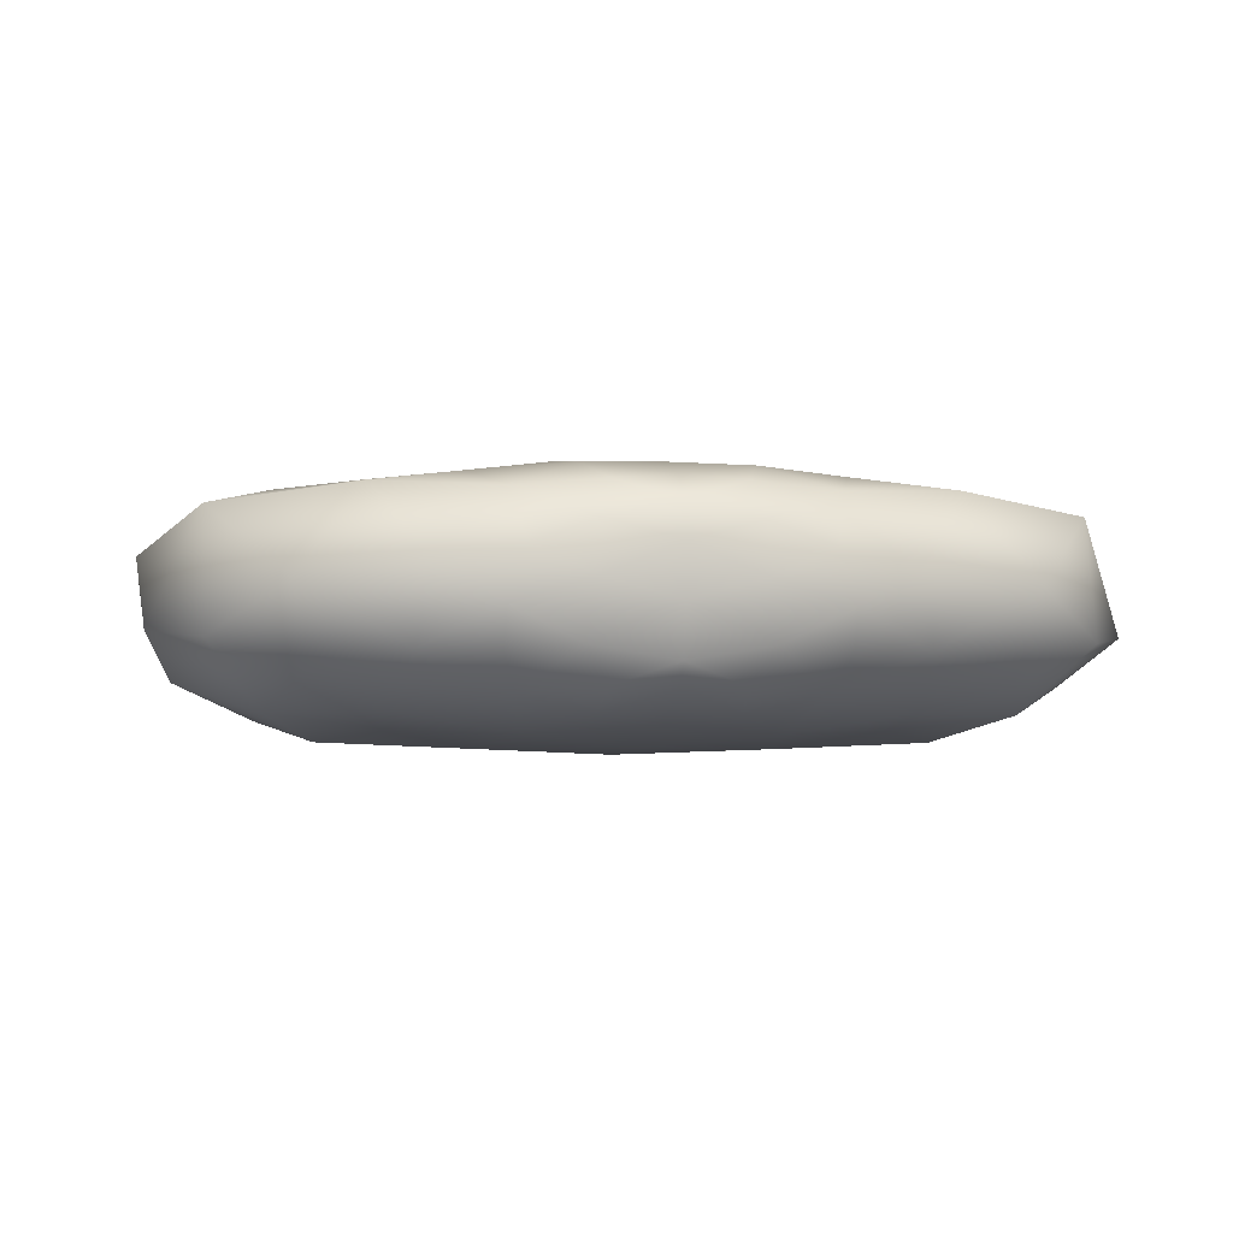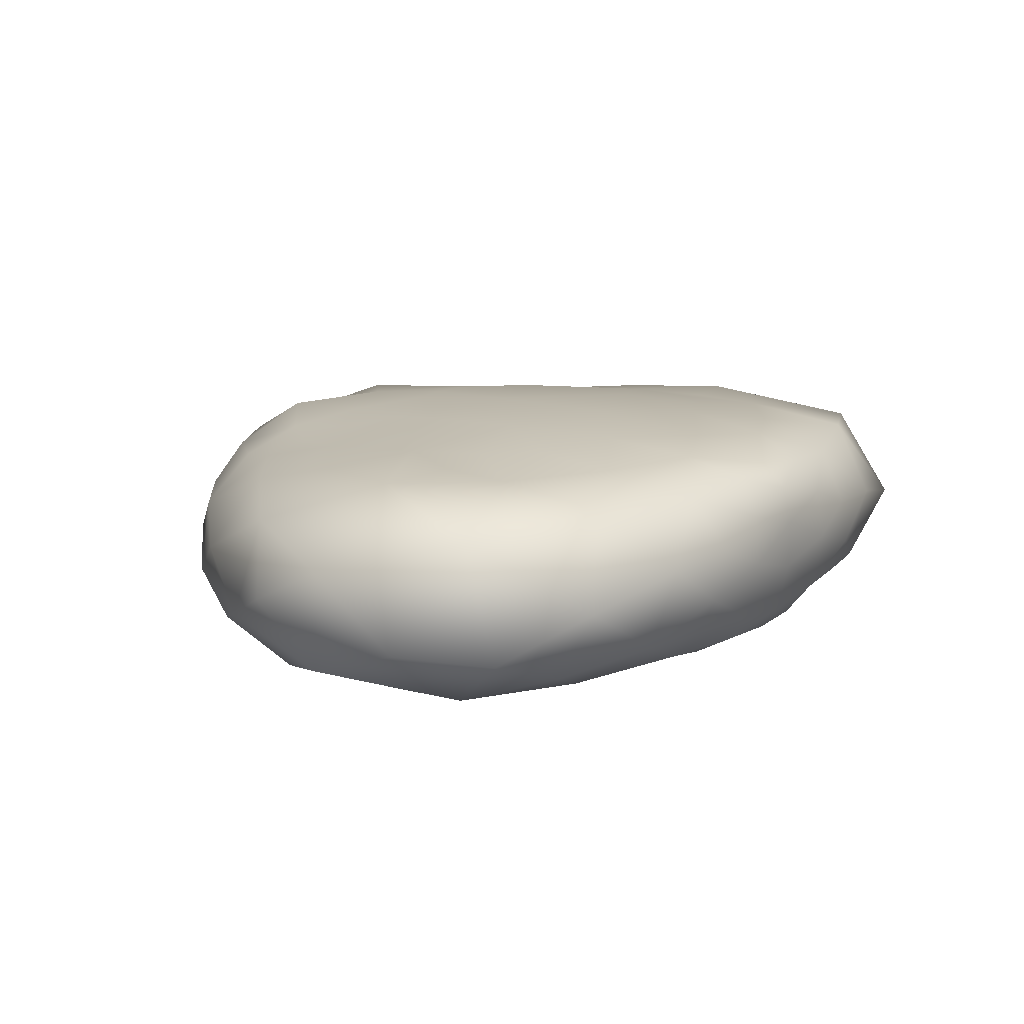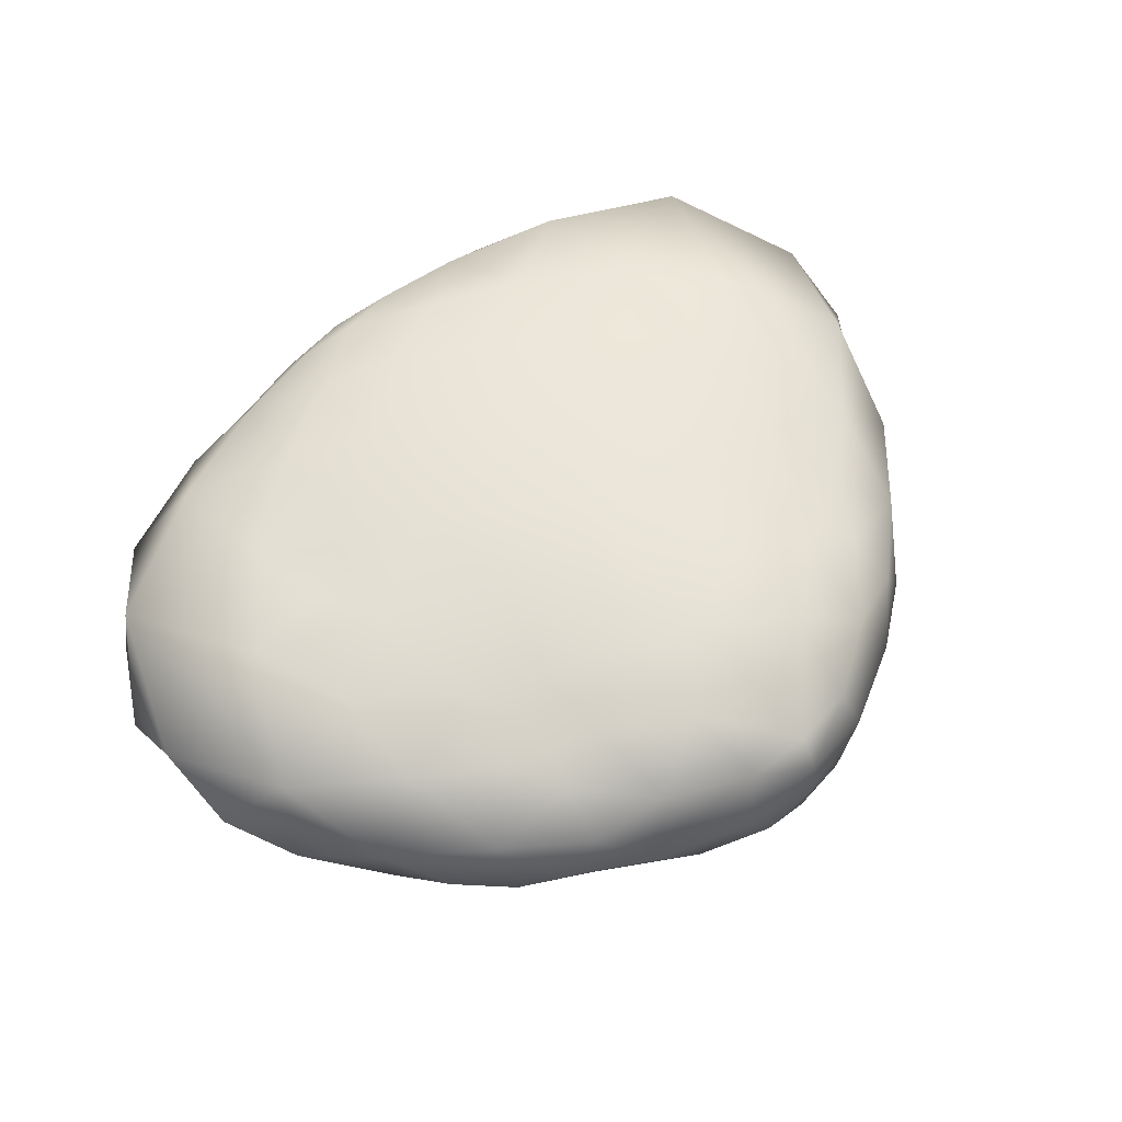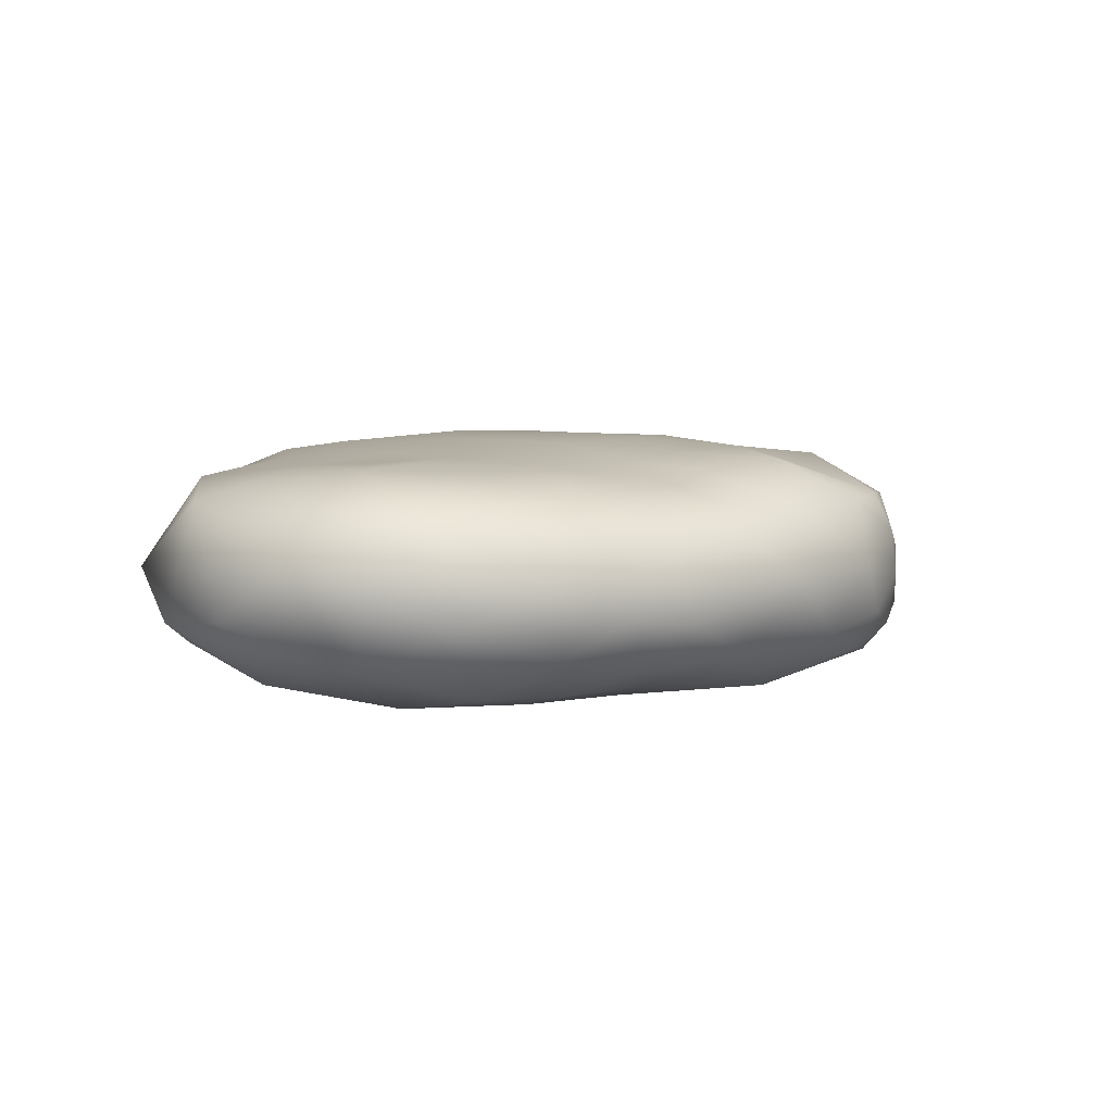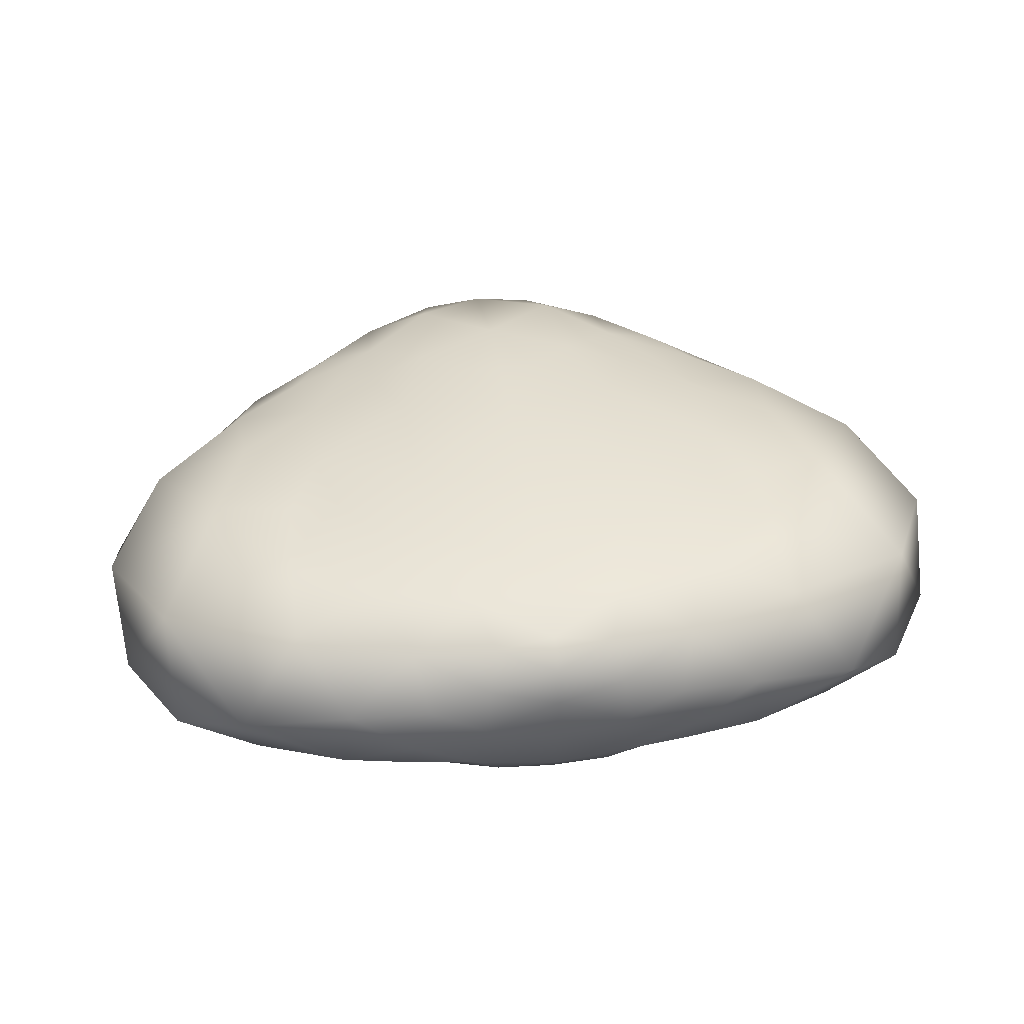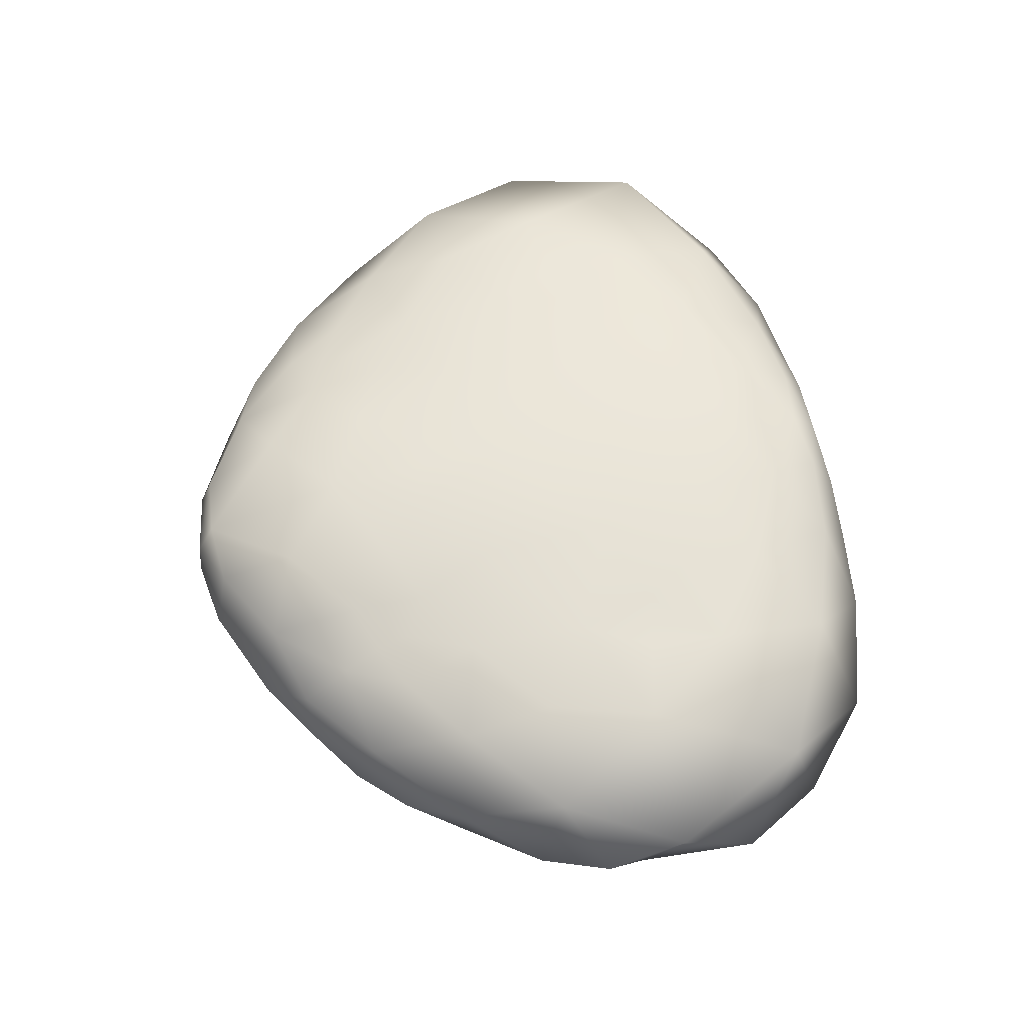
<metadata>
{"format":"obj","ext":"obj","renderer":"f3d","projection":"perspective","resolution":1024,"background":"white","views":[{"elev":-3.4,"azim":-9.1,"up":"+Z"},{"elev":13.9,"azim":-54.5,"up":"+Z"},{"elev":59.2,"azim":136.0,"up":"+Z"},{"elev":5.4,"azim":108.4,"up":"+Z"},{"elev":38.9,"azim":-7.5,"up":"+Z"},{"elev":59.1,"azim":-101.4,"up":"+Z"}]}
</metadata>
<code>
v 0.7907 0.5474 0.08197
v 0 -0.3957 -0.3814
v 0 0.8893 -0.2631
v 0.5708 0.4072 -0.3116
v 0 0.5252 0.3078
v 0 -0.9448 -0.2476
v 0.3596 -1.016 0.0775
v 0 -0.3433 0.3415
v 0 -0.9335 0.2505
v 0.7116 -0.508 0.2712
v 0 0.9803 -0.04741
v 0.9572 0.08171 -0.3092
v 1.147 0.1137 -0.1108
v 0.5665 0.6813 -0.2174
v 0.5869 0.7152 0.08586
v 0 0.2709 0.3347
v 0 0.9699 0.07317
v 0.6533 0.424 0.2176
v 0.6138 -0.1137 0.2929
v 0.565 0.5876 0.1868
v 1.223 -0.5101 -0.1018
v 0.944 -0.5268 -0.2982
v 0.8831 -0.9175 -0.001029
v 0.2265 -1.002 -0.1478
v 0.1997 -1.035 0.004461
v 0 -1.028 0.08596
v 0.9196 -0.2584 0.2713
v 0.3153 -0.2459 0.3333
v 0.4646 -0.6853 0.2794
v 0 0.9572 -0.1852
v 0 0.5076 -0.3707
v 0.6483 0.1104 -0.3628
v 0.8097 -0.1921 -0.3659
v 0.974 0.3106 -0.1983
v 0.7739 0.6041 -0.1116
v 0.6582 0.706 -0.04095
v 0.9034 0.4757 -0.09506
v 1.018 0.3253 0.02222
v 0.7873 0.4746 -0.2337
v 0.8002 0.2816 -0.3067
v 0.2235 0.944 0.004307
v 0.1401 0.9551 -0.1392
v 0.151 0.8887 -0.2427
v 0.4751 0.8283 -0.03259
v 0.3106 0.2522 -0.3822
v 0.2787 0.6627 -0.3376
v 0.3201 0.8636 -0.1834
v 0 0.01776 0.3408
v 0 0.9179 0.1824
v 0.3306 0.125 0.3226
v 0.1104 0.2665 0.3323
v 1.247 -0.06564 -0.01544
v 1.106 0.04399 0.1627
v 0.8325 0.02937 0.2593
v 0.6034 0.2109 0.2642
v 0.8513 0.2772 0.202
v 0.2081 0.6946 0.282
v 0.173 0.9032 0.1711
v 0.3919 0.7789 0.1687
v 0.4073 0.5298 0.2567
v 0.5336 0.4845 0.2253
v 0.52 0.3924 0.2487
v 0.2422 0.41 0.3016
v 0.4178 0.3284 0.282
v 0 0.06728 -0.3971
v 0 -0.9937 -0.1855
v 0 -0.741 -0.3263
v 1.168 -0.1955 -0.2166
v 0.8531 -0.7896 -0.2093
v 1.079 -0.7418 -0.1263
v 0.1609 -0.9416 -0.2401
v 0.4076 -1.011 -0.05911
v 0.3262 -0.5985 -0.3487
v 0.1756 -0.825 -0.3029
v 0.5829 -0.9929 0.06323
v 0.6074 -0.9295 -0.16
v 0.3714 -0.8651 -0.258
v 0.4076 -0.962 -0.1636
v 0.636 -0.7033 -0.2986
v 0.6288 -0.4398 -0.3368
v 0.3956 -0.1721 -0.3826
v 0 -1.026 -0.04787
v 0 -1.004 0.1855
v 0 -0.7087 0.3056
v 1.253 -0.2814 0.09438
v 0.7139 -0.8204 0.2349
v 1.085 -0.6482 0.1943
v 0.7053 -0.3055 0.2789
v 0.3957 -0.9259 0.2178
v 0.1901 -1.016 0.1385
v 0.1626 -0.9528 0.2354
v 0.2117 -0.804 0.2886
v 0.4616 -0.466 0.3041
v 0.2423 -0.5508 0.3206
v 0.5626 -0.3286 0.2992
v -0.7907 0.5474 0.08197
v -0.5708 0.4072 -0.3116
v -0.3596 -1.016 0.0775
v -0.7116 -0.508 0.2712
v -0.9572 0.08171 -0.3092
v -1.147 0.1137 -0.1108
v -0.5665 0.6813 -0.2174
v -0.5869 0.7152 0.08586
v -0.6533 0.424 0.2176
v -0.6138 -0.1137 0.2929
v -0.565 0.5876 0.1868
v -1.223 -0.5101 -0.1018
v -0.944 -0.5268 -0.2982
v -0.8831 -0.9175 -0.001029
v -0.2265 -1.002 -0.1478
v -0.1997 -1.035 0.004461
v -0.9196 -0.2584 0.2713
v -0.3153 -0.2459 0.3333
v -0.4646 -0.6853 0.2794
v -0.6483 0.1104 -0.3628
v -0.8097 -0.1921 -0.3659
v -0.974 0.3106 -0.1983
v -0.7739 0.6041 -0.1116
v -0.6582 0.706 -0.04095
v -0.9034 0.4757 -0.09506
v -1.018 0.3253 0.02222
v -0.7873 0.4746 -0.2337
v -0.8002 0.2816 -0.3067
v -0.2235 0.944 0.004307
v -0.1401 0.9551 -0.1392
v -0.151 0.8887 -0.2427
v -0.4751 0.8283 -0.03259
v -0.3106 0.2522 -0.3822
v -0.2787 0.6627 -0.3376
v -0.3201 0.8636 -0.1834
v -0.3306 0.125 0.3226
v -0.1104 0.2665 0.3323
v -1.247 -0.06564 -0.01544
v -1.106 0.04399 0.1627
v -0.8325 0.02937 0.2593
v -0.6034 0.2109 0.2642
v -0.8513 0.2772 0.202
v -0.2081 0.6946 0.282
v -0.173 0.9032 0.1711
v -0.3919 0.7789 0.1687
v -0.4073 0.5298 0.2567
v -0.5336 0.4845 0.2253
v -0.52 0.3924 0.2487
v -0.2422 0.41 0.3016
v -0.4178 0.3284 0.282
v -1.168 -0.1955 -0.2166
v -0.8531 -0.7896 -0.2093
v -1.079 -0.7418 -0.1263
v -0.1609 -0.9416 -0.2401
v -0.4076 -1.011 -0.05911
v -0.3262 -0.5985 -0.3487
v -0.1756 -0.825 -0.3029
v -0.5829 -0.9929 0.06323
v -0.6074 -0.9295 -0.16
v -0.3714 -0.8651 -0.258
v -0.4076 -0.962 -0.1636
v -0.636 -0.7033 -0.2986
v -0.6288 -0.4398 -0.3368
v -0.3956 -0.1721 -0.3826
v -1.253 -0.2814 0.09438
v -0.7139 -0.8204 0.2349
v -1.085 -0.6482 0.1943
v -0.7053 -0.3055 0.2789
v -0.3957 -0.9259 0.2178
v -0.1901 -1.016 0.1385
v -0.1626 -0.9528 0.2354
v -0.2117 -0.804 0.2886
v -0.4616 -0.466 0.3041
v -0.2423 -0.5508 0.3206
v -0.5626 -0.3286 0.2992
f 81 32 33
f 68 33 12
f 32 12 33
f 13 34 38
f 68 12 13
f 12 34 13
f 14 36 35
f 1 35 36
f 39 37 34
f 1 38 37
f 34 37 38
f 14 39 4
f 1 37 35
f 14 35 39
f 37 39 35
f 81 45 32
f 12 40 34
f 39 34 40
f 45 4 32
f 39 40 4
f 12 32 40
f 4 40 32
f 59 44 41
f 47 41 44
f 3 30 43
f 11 42 30
f 47 43 42
f 30 42 43
f 47 42 41
f 11 41 42
f 1 36 15
f 15 44 59
f 15 36 44
f 14 44 36
f 65 31 45
f 3 46 31
f 46 45 31
f 14 47 44
f 14 4 46
f 45 46 4
f 3 43 46
f 47 46 43
f 14 46 47
f 50 51 48
f 16 48 51
f 16 51 5
f 63 51 50
f 68 13 52
f 13 53 52
f 54 53 56
f 13 38 53
f 56 53 38
f 20 18 1
f 1 56 38
f 1 18 56
f 55 56 18
f 28 19 50
f 55 50 19
f 55 19 54
f 55 54 56
f 17 41 11
f 5 57 49
f 17 49 58
f 57 58 49
f 57 59 58
f 41 58 59
f 17 58 41
f 1 15 20
f 15 59 20
f 5 63 57
f 57 60 59
f 20 59 60
f 57 63 60
f 18 20 61
f 18 62 55
f 64 55 62
f 20 60 61
f 64 62 60
f 18 61 62
f 60 62 61
f 5 51 63
f 50 55 64
f 63 64 60
f 50 64 63
f 2 65 81
f 65 45 81
f 68 22 33
f 21 22 68
f 22 79 80
f 23 69 70
f 22 70 69
f 22 69 79
f 70 22 21
f 22 80 33
f 33 80 81
f 6 71 66
f 82 66 24
f 71 24 66
f 25 72 7
f 82 24 25
f 24 72 25
f 2 73 67
f 6 67 74
f 67 73 74
f 23 75 76
f 7 72 75
f 75 72 76
f 77 76 78
f 72 78 76
f 6 74 71
f 73 77 74
f 24 71 77
f 74 77 71
f 24 78 72
f 24 77 78
f 23 76 69
f 77 79 76
f 76 79 69
f 77 73 79
f 73 80 79
f 2 81 73
f 73 81 80
f 53 85 52
f 21 68 85
f 52 85 68
f 53 54 27
f 19 27 54
f 27 87 85
f 21 85 87
f 53 27 85
f 19 28 95
f 88 19 95
f 21 87 70
f 23 70 87
f 27 88 10
f 23 87 86
f 27 10 87
f 87 10 86
f 27 19 88
f 48 28 50
f 8 28 48
f 8 94 28
f 26 82 25
f 9 83 91
f 26 90 83
f 89 91 90
f 83 90 91
f 89 90 7
f 26 25 90
f 7 90 25
f 23 86 75
f 29 89 86
f 86 89 75
f 7 75 89
f 8 84 94
f 9 92 84
f 29 94 92
f 92 94 84
f 10 93 29
f 93 94 29
f 9 91 92
f 89 92 91
f 29 92 89
f 10 95 93
f 94 93 28
f 95 28 93
f 29 86 10
f 10 88 95
f 116 115 159
f 100 116 146
f 116 100 115
f 121 117 101
f 101 100 146
f 101 117 100
f 118 119 102
f 119 118 96
f 117 120 122
f 120 121 96
f 121 120 117
f 97 122 102
f 118 120 96
f 122 118 102
f 118 122 120
f 115 128 159
f 117 123 100
f 123 117 122
f 115 97 128
f 97 123 122
f 123 115 100
f 115 123 97
f 124 127 140
f 127 124 130
f 126 30 3
f 30 125 11
f 125 126 130
f 126 125 30
f 124 125 130
f 125 124 11
f 103 119 96
f 140 127 103
f 127 119 103
f 119 127 102
f 128 31 65
f 31 129 3
f 31 128 129
f 127 130 102
f 129 97 102
f 97 129 128
f 129 126 3
f 126 129 130
f 130 129 102
f 48 132 131
f 132 48 16
f 5 132 16
f 131 132 144
f 133 101 146
f 133 134 101
f 137 134 135
f 134 121 101
f 121 134 137
f 96 104 106
f 121 137 96
f 137 104 96
f 104 137 136
f 131 105 113
f 105 131 136
f 135 105 136
f 137 135 136
f 11 124 17
f 49 138 5
f 139 49 17
f 49 139 138
f 139 140 138
f 140 139 124
f 124 139 17
f 106 103 96
f 106 140 103
f 138 144 5
f 140 141 138
f 141 140 106
f 141 144 138
f 142 106 104
f 136 143 104
f 143 136 145
f 142 141 106
f 141 143 145
f 143 142 104
f 142 143 141
f 144 132 5
f 145 136 131
f 141 145 144
f 144 145 131
f 159 65 2
f 159 128 65
f 116 108 146
f 146 108 107
f 158 157 108
f 148 147 109
f 147 148 108
f 157 147 108
f 107 108 148
f 116 158 108
f 159 158 116
f 66 149 6
f 110 66 82
f 66 110 149
f 98 150 111
f 111 110 82
f 111 150 110
f 67 151 2
f 152 67 6
f 152 151 67
f 154 153 109
f 153 150 98
f 154 150 153
f 156 154 155
f 154 156 150
f 149 152 6
f 152 155 151
f 155 149 110
f 149 155 152
f 150 156 110
f 156 155 110
f 147 154 109
f 154 157 155
f 147 157 154
f 157 151 155
f 157 158 151
f 151 159 2
f 158 159 151
f 133 160 134
f 160 146 107
f 146 160 133
f 112 135 134
f 135 112 105
f 160 162 112
f 162 160 107
f 160 112 134
f 170 113 105
f 170 105 163
f 148 162 107
f 162 148 109
f 99 163 112
f 161 162 109
f 162 99 112
f 161 99 162
f 163 105 112
f 131 113 48
f 48 113 8
f 113 169 8
f 111 82 26
f 166 83 9
f 83 165 26
f 165 166 164
f 166 165 83
f 98 165 164
f 165 111 26
f 111 165 98
f 153 161 109
f 161 164 114
f 153 164 161
f 164 153 98
f 169 84 8
f 84 167 9
f 167 169 114
f 84 169 167
f 114 168 99
f 114 169 168
f 167 166 9
f 166 167 164
f 164 167 114
f 168 170 99
f 113 168 169
f 168 113 170
f 99 161 114
f 170 163 99

</code>
